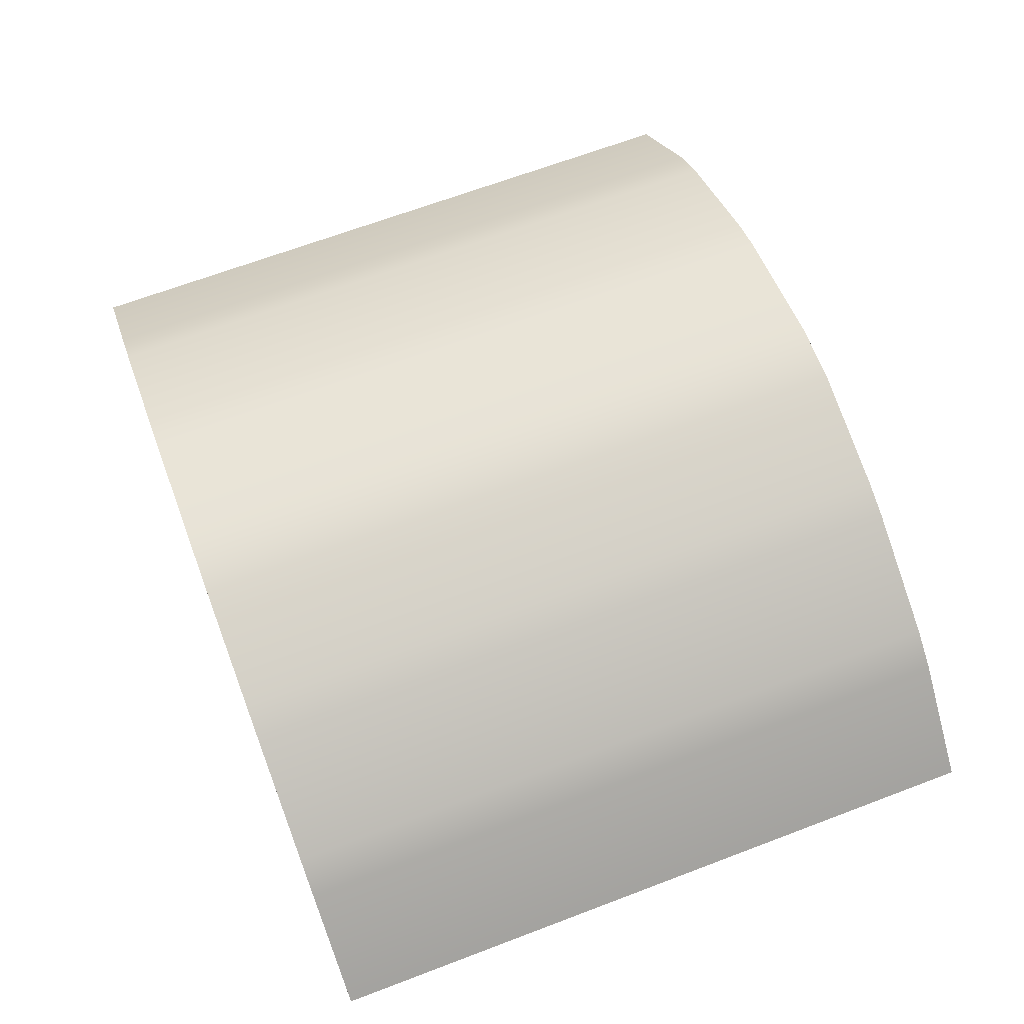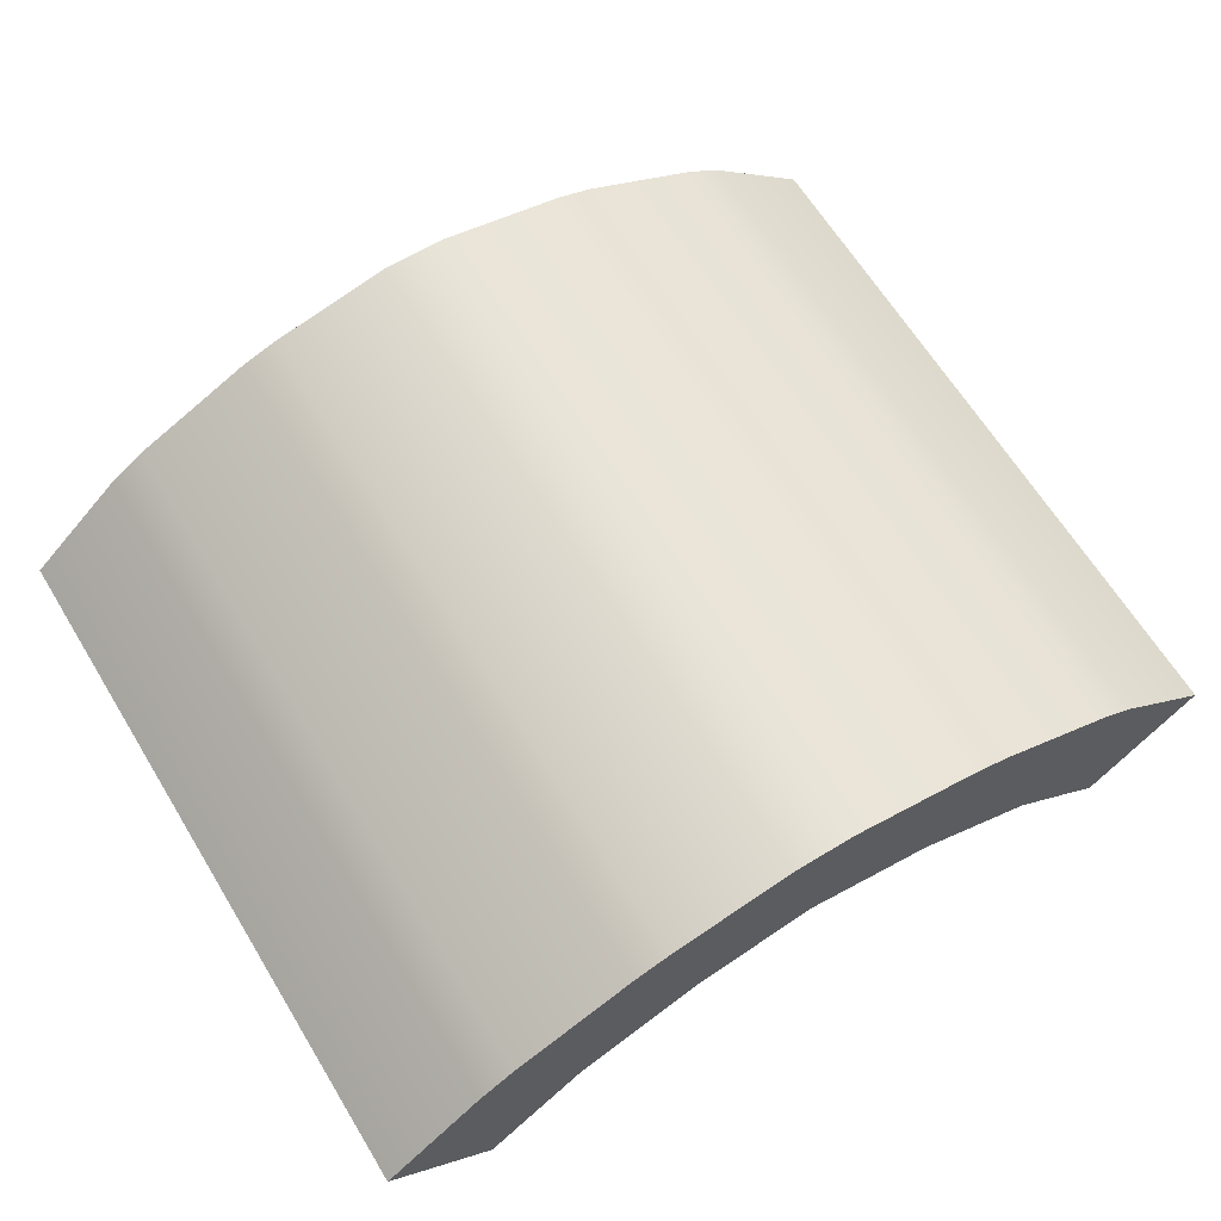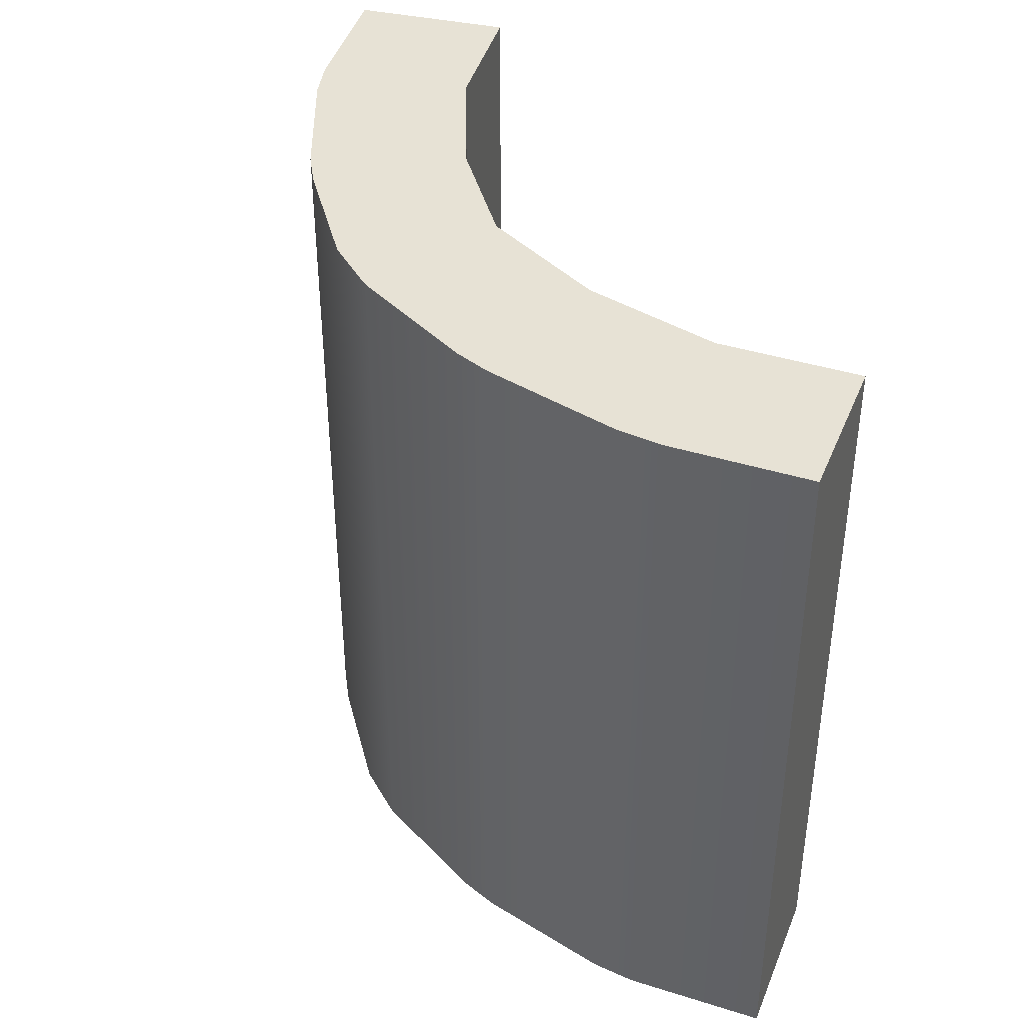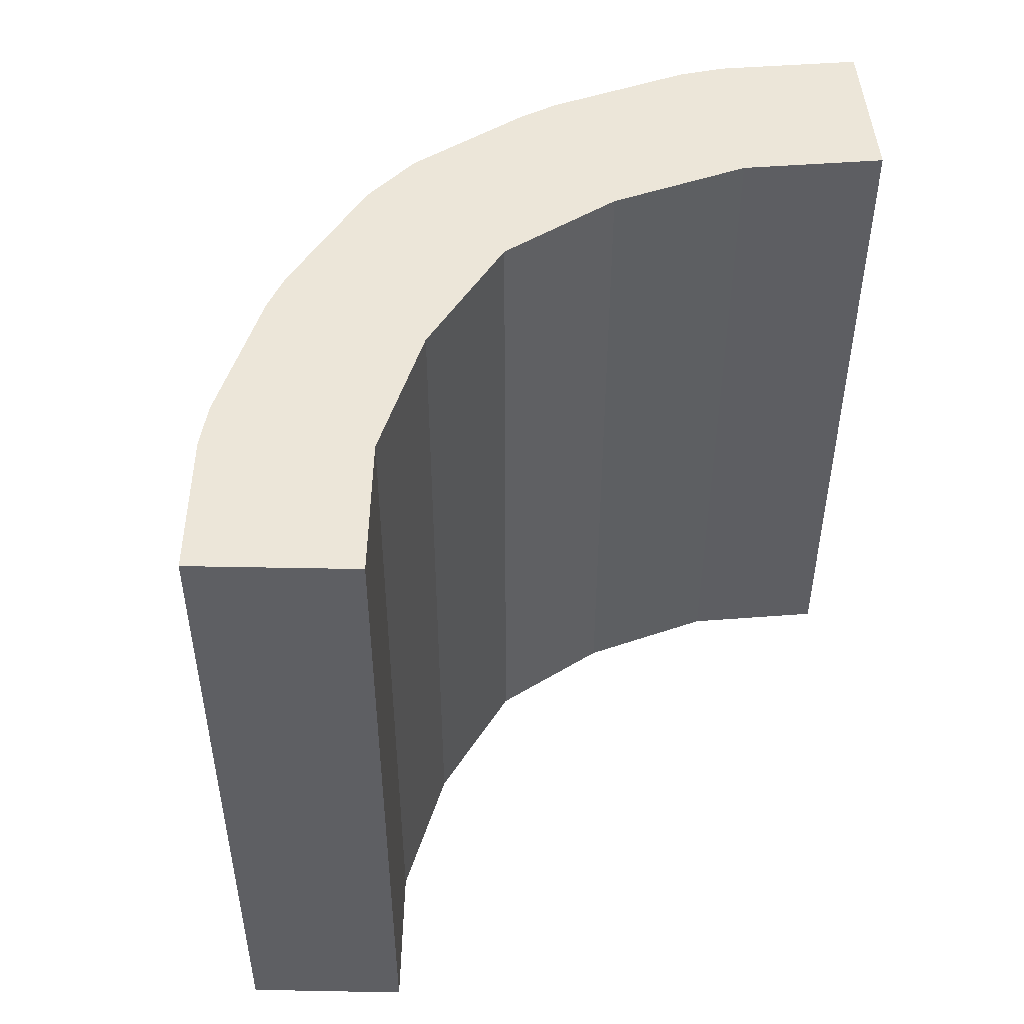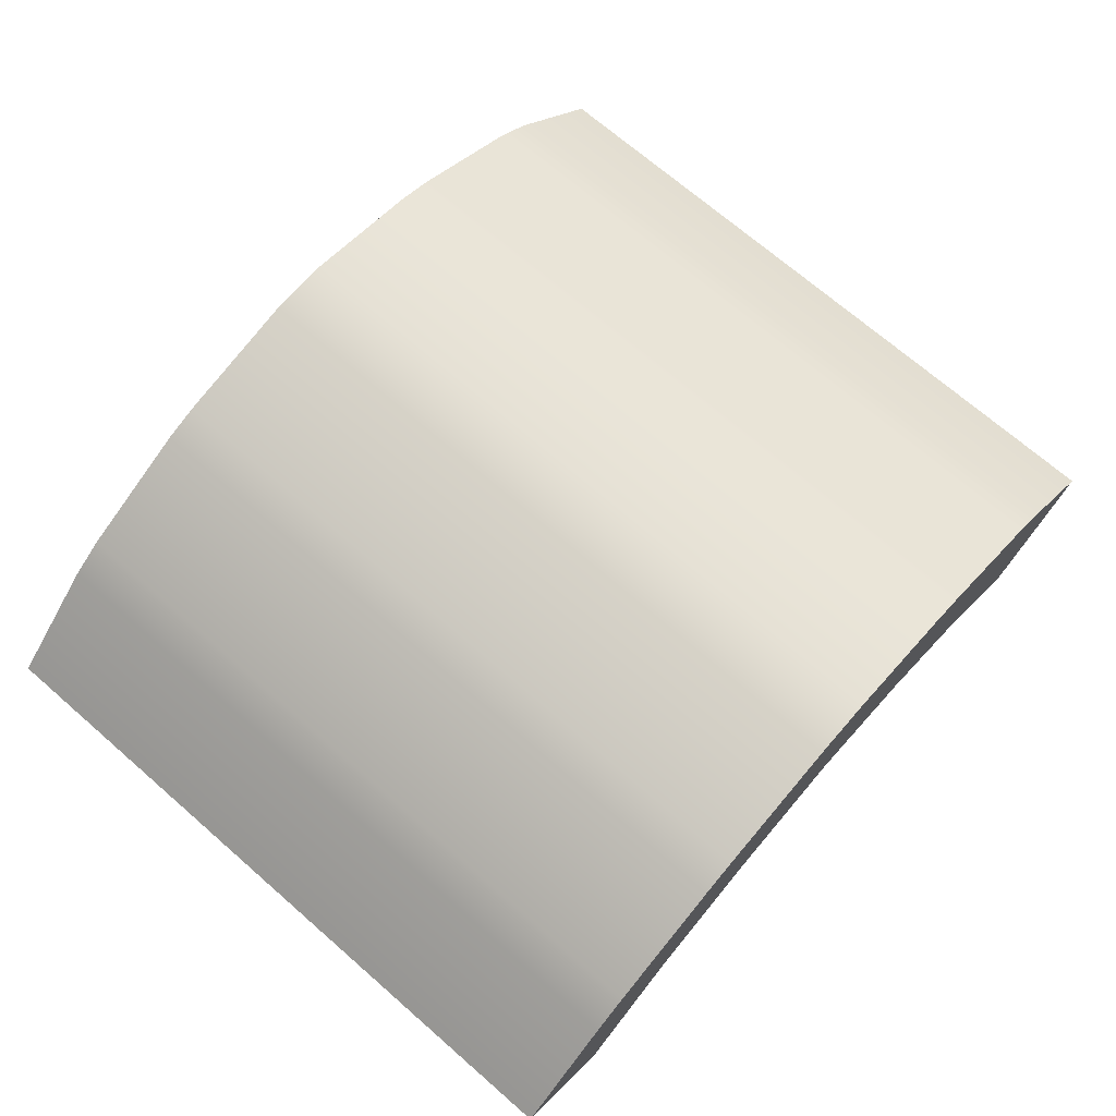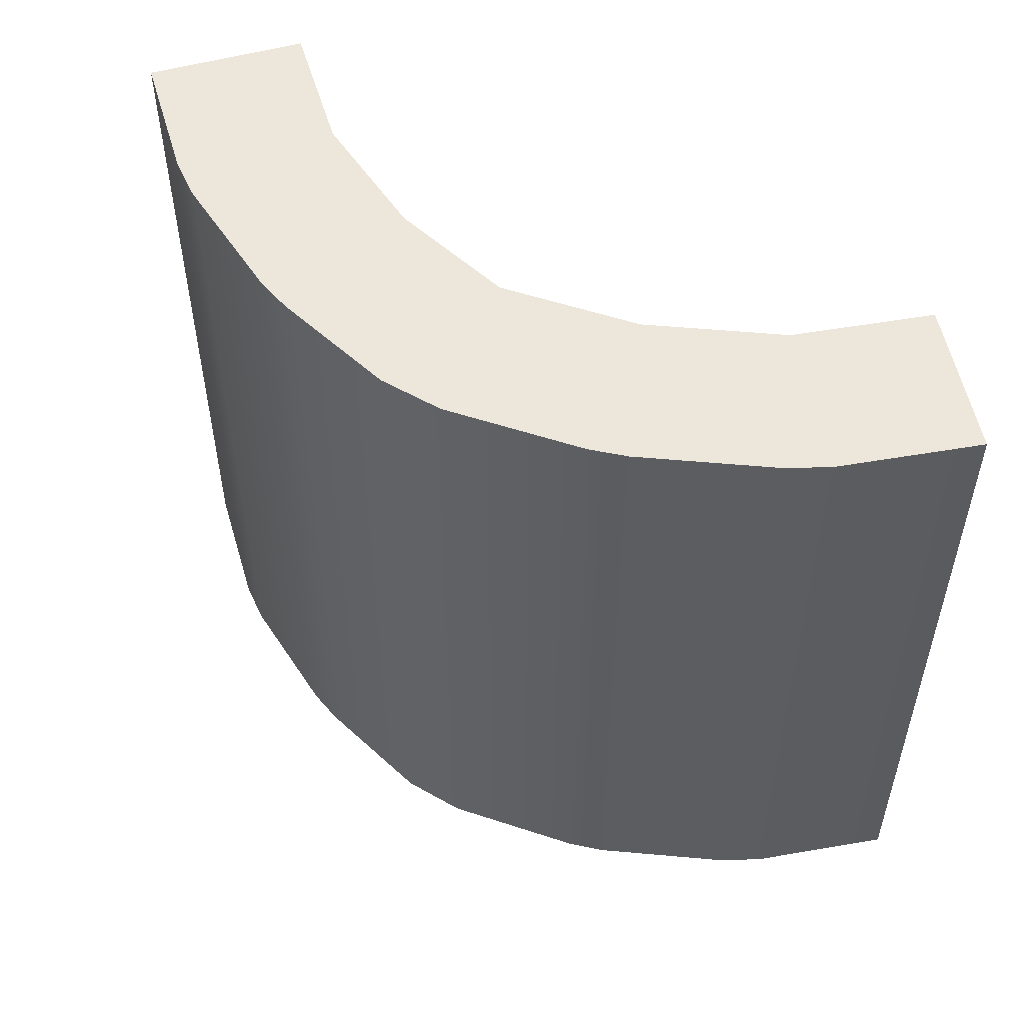
<metadata>
{"format":"obj","ext":"obj","renderer":"f3d","projection":"perspective","resolution":1024,"background":"white","views":[{"elev":67.1,"azim":69.2,"up":"+Y"},{"elev":64.9,"azim":148.5,"up":"+Y"},{"elev":40.5,"azim":-117.0,"up":"+Z"},{"elev":49.4,"azim":-46.8,"up":"+Z"},{"elev":70.7,"azim":-49.0,"up":"+Y"},{"elev":53.2,"azim":-148.5,"up":"+Z"}]}
</metadata>
<code>
o cube.002
v 0.5504 1.212 1.009
v 0.7268 1.172 1.009
v 0.5504 1.212 -0.01155
v 0.7268 1.172 -0.01155
v 1.002 1.036 1.009
v 1.146 0.9062 1.009
v 1.002 1.036 -0.01155
v 1.146 0.9062 -0.01155
v 0.9995 0.7436 1.009
v 0.9995 0.7436 -0.01155
v 0.7773 1.155 1.009
v 0.9514 1.07 1.009
v 0.7773 1.155 -0.01155
v 0.9514 1.07 -0.01155
v 0.4602 1.212 -0.01155
v 0.2707 1.172 -0.01155
v 0.4602 1.212 1.009
v 0.2707 1.172 1.009
v 0.2203 1.155 -0.01155
v 0.04616 1.07 -0.01155
v 0.2203 1.155 1.009
v 0.04616 1.07 1.009
v -0.004315 1.036 -0.01155
v -0.1483 0.9062 -0.01155
v -0.004315 1.036 1.009
v -0.1483 0.9062 1.009
v -0.001927 0.7436 1.009
v -0.001927 0.7436 -0.01155
v 0.5049 0.9985 -0.01155
v 0.6814 0.9582 -0.01155
v 0.5049 0.9985 1.009
v 0.6814 0.9582 1.009
v 0.8555 0.8732 -0.01155
v 0.8555 0.8732 1.009
v 0.6814 0.9582 -0.01155
v 0.8555 0.8732 -0.01155
v 0.6814 0.9582 1.009
v 0.8555 0.8732 1.009
v 0.5057 0.9985 1.009
v 0.3162 0.9582 1.009
v 0.5057 0.9985 -0.01155
v 0.3162 0.9582 -0.01155
v 0.3162 0.9582 1.009
v 0.1421 0.8732 1.009
v 0.3162 0.9582 -0.01155
v 0.1421 0.8732 -0.01155
v 0.1421 0.8732 1.009
v 0.1421 0.8732 -0.01155
f 1 2 3
f 2 4 3
f 5 6 7
f 6 8 7
f 9 10 6
f 10 8 6
f 11 12 13
f 12 14 13
f 15 16 17
f 16 18 17
f 19 20 21
f 20 22 21
f 23 24 25
f 24 26 25
f 26 24 27
f 24 28 27
f 22 20 23 25
f 18 16 19 21
f 1 3 15 17
f 4 2 11 13
f 7 14 12 5
f 29 30 31
f 30 32 31
f 33 10 34
f 10 9 34
f 35 36 37
f 36 38 37
f 39 40 41
f 40 42 41
f 43 44 45
f 44 46 45
f 47 27 48
f 27 28 48
f 31 32 1
f 32 2 1
f 3 4 29
f 4 30 29
f 34 9 5
f 9 6 5
f 7 8 33
f 8 10 33
f 37 38 11
f 38 12 11
f 13 14 35
f 14 36 35
f 17 18 39
f 18 40 39
f 41 42 15
f 42 16 15
f 21 22 43
f 22 44 43
f 45 46 19
f 46 20 19
f 25 26 47
f 26 27 47
f 48 28 23
f 28 24 23
f 25 47 22
f 21 43 18
f 17 39 1
f 2 37 11
f 12 38 5
f 36 14 7
f 35 4 13
f 41 15 3
f 45 19 16
f 48 23 20

</code>
